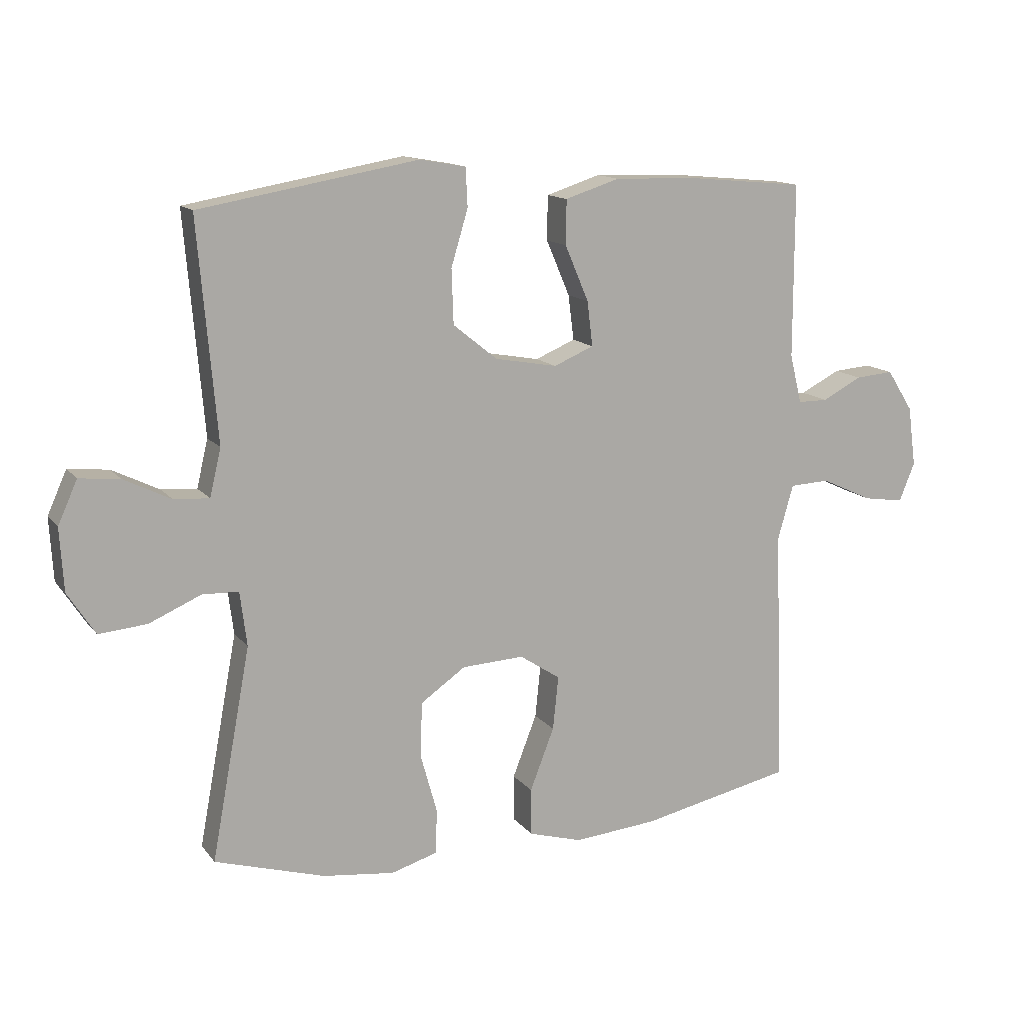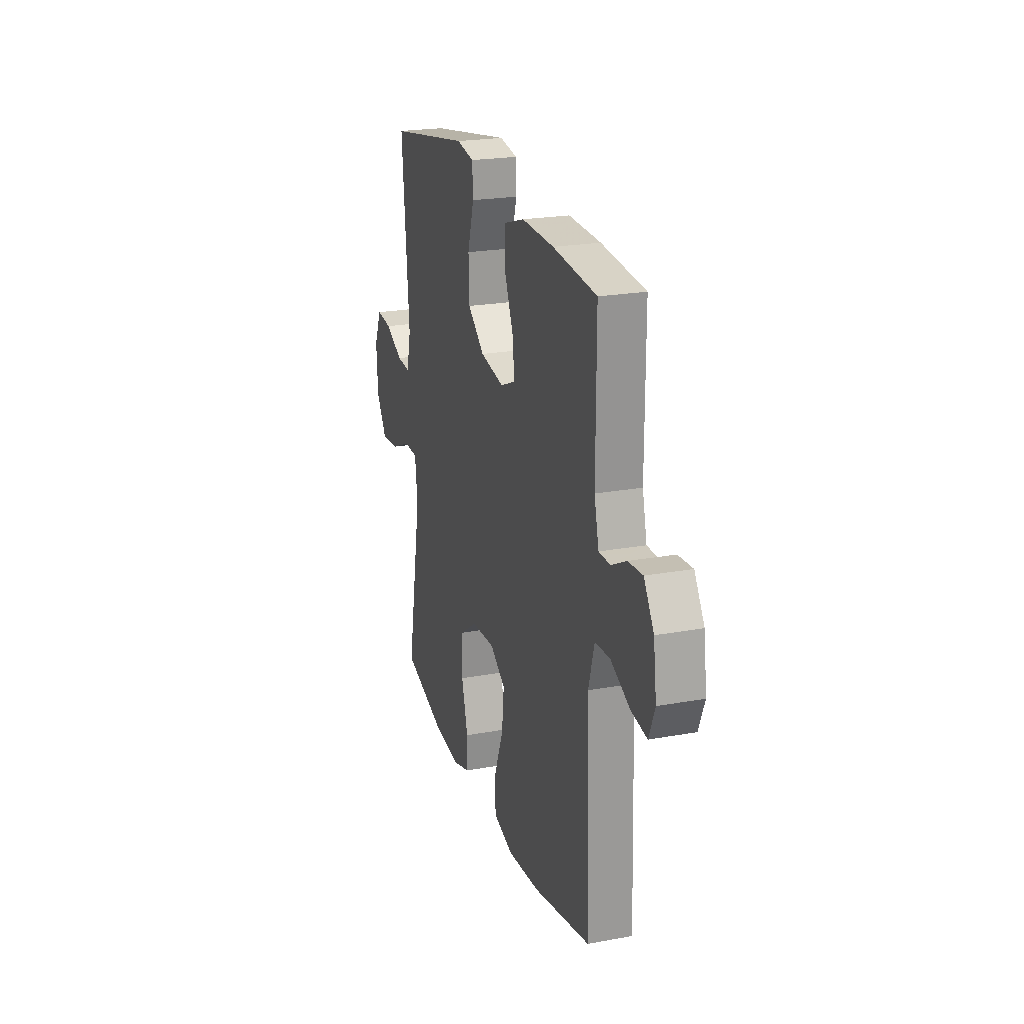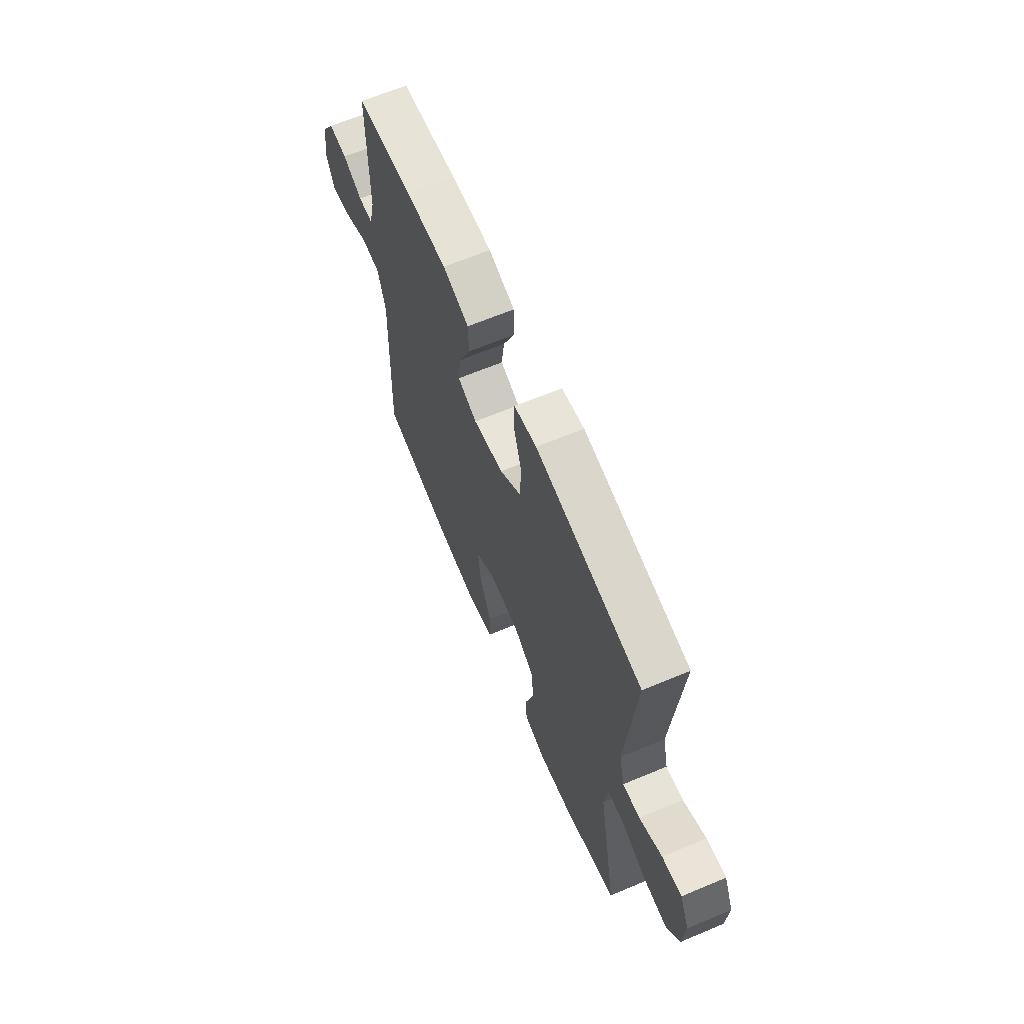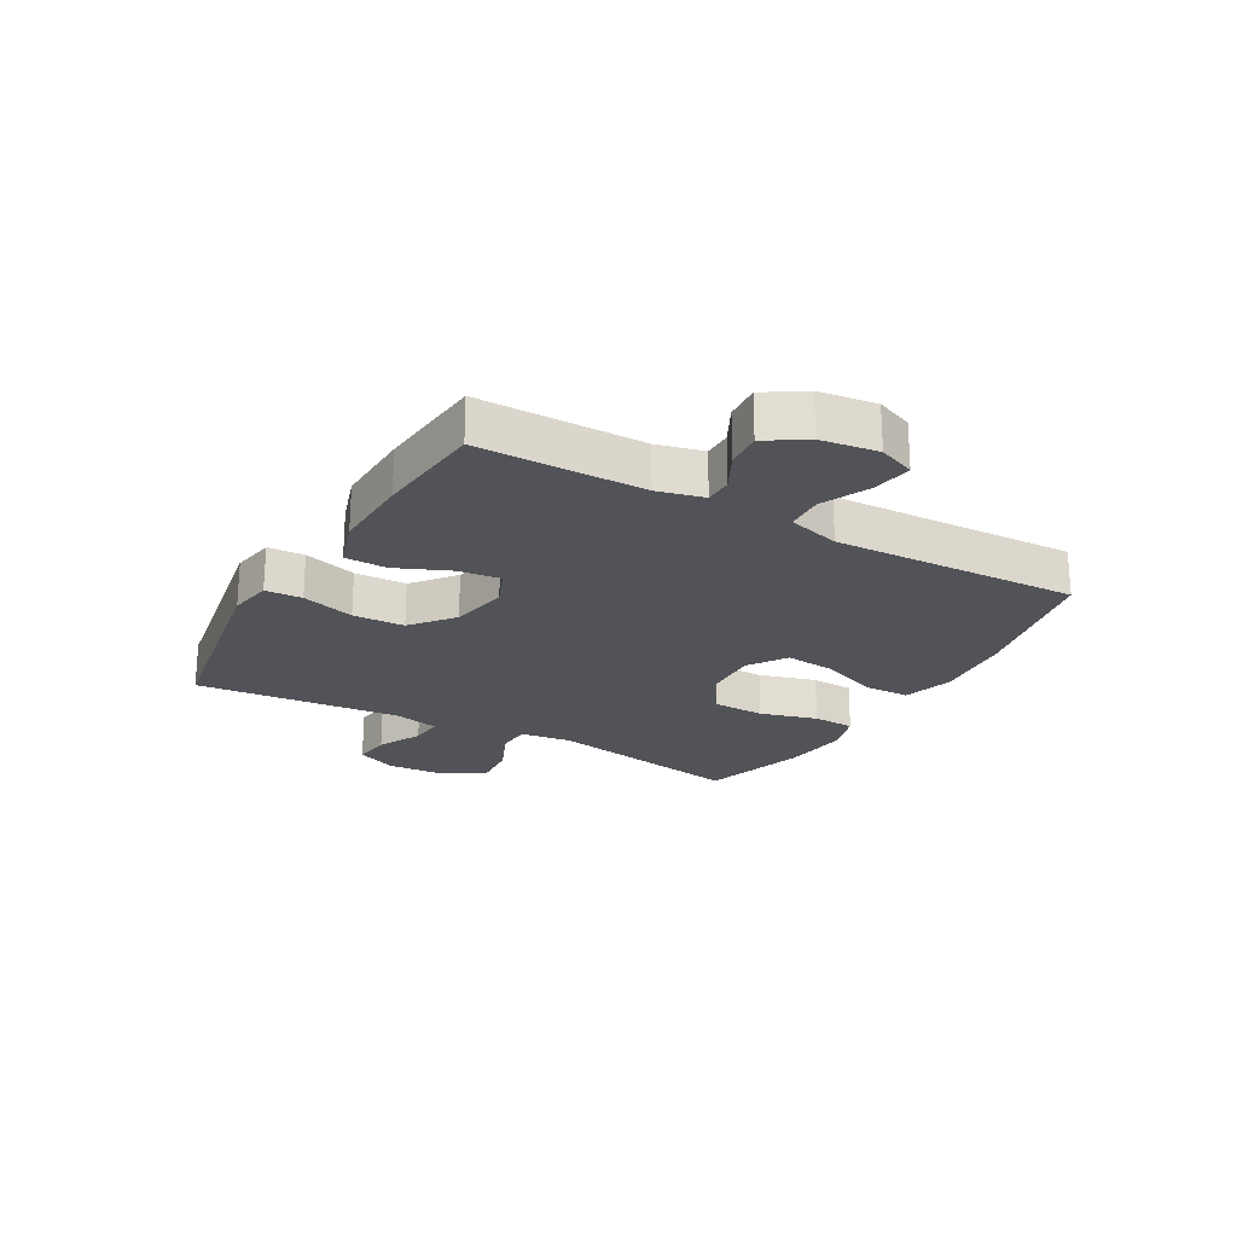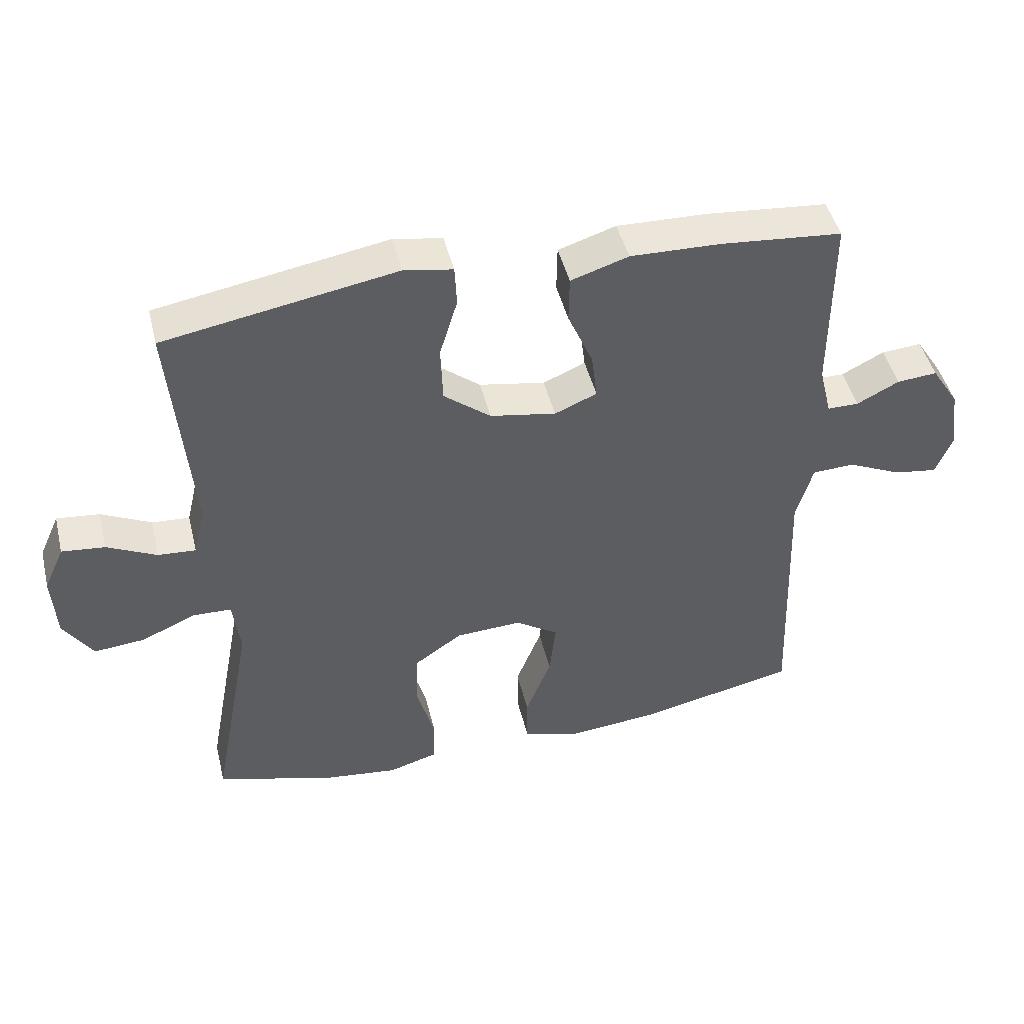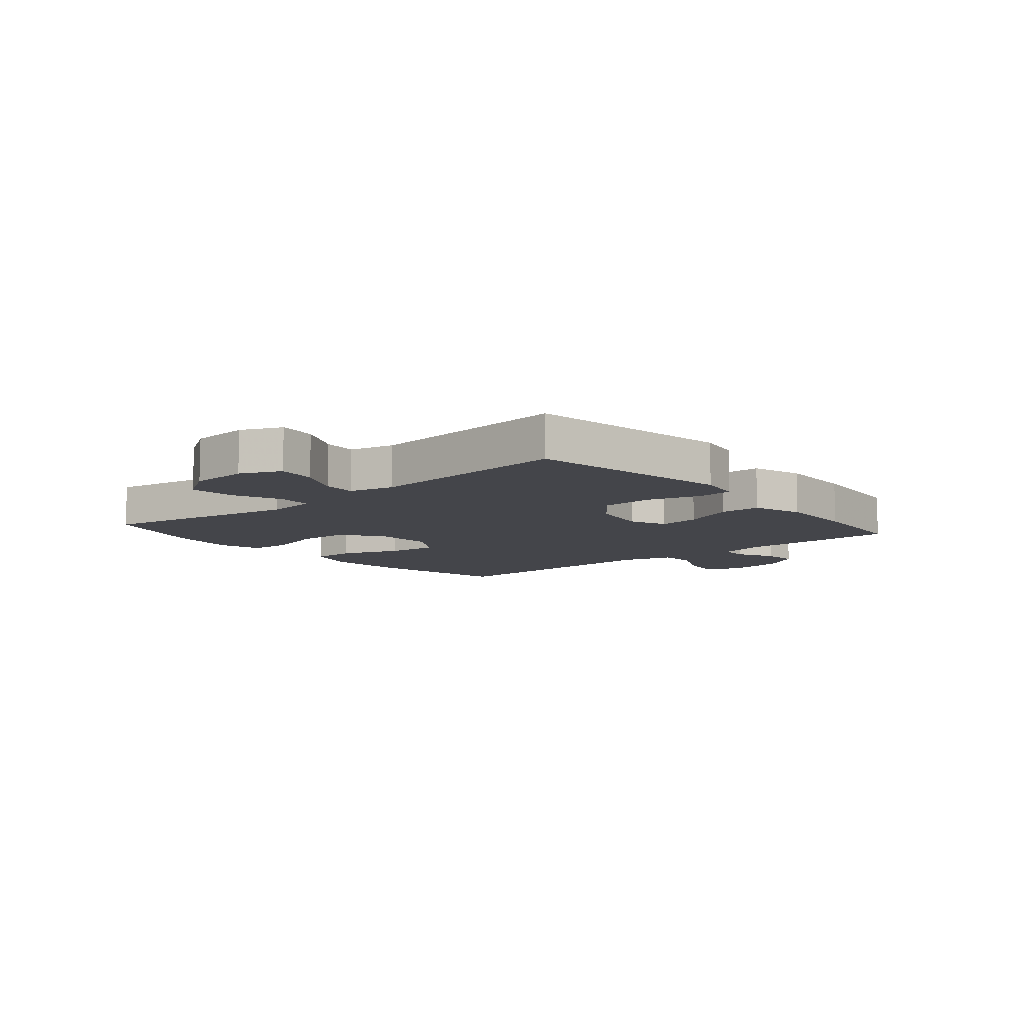
<metadata>
{"format":"obj","ext":"obj","renderer":"f3d","projection":"perspective","resolution":1024,"background":"white","views":[{"elev":13.5,"azim":-23.6,"up":"+Z"},{"elev":22.6,"azim":72.5,"up":"+Z"},{"elev":65.1,"azim":-112.9,"up":"+Z"},{"elev":-22.5,"azim":60.4,"up":"+Y"},{"elev":46.5,"azim":-13.7,"up":"+Z"},{"elev":-9.2,"azim":-49.7,"up":"+Y"}]}
</metadata>
<code>
v -0.5 0.07 0.5
v -0.265 0.07 0.541
v -0.15 0.07 0.561
v -0.076 0.07 0.548
v -0.073 0.07 0.486
v -0.1 0.07 0.396
v -0.097 0.07 0.309
v -0.026 0.07 0.252
v 0.074 0.07 0.234
v 0.138 0.07 0.261
v 0.129 0.07 0.333
v 0.091 0.07 0.422
v 0.092 0.07 0.493
v 0.179 0.07 0.521
v 0.315 0.07 0.517
v 0.5 0.07 0.5
v 0.5 0.07 0.221
v 0.519 0.07 0.143
v 0.567 0.07 0.143
v 0.631 0.07 0.176
v 0.692 0.07 0.181
v 0.734 0.07 0.115
v 0.747 0.07 0.019
v 0.722 0.07 -0.043
v 0.656 0.07 -0.033
v 0.574 0.07 0.005
v 0.51 0.07 0.002
v 0.485 0.07 -0.086
v 0.49 0.07 -0.224
v 0.5 0.07 -0.5
v 0.256 0.07 -0.552
v 0.121 0.07 -0.564
v 0.035 0.07 -0.539
v 0.034 0.07 -0.463
v 0.073 0.07 -0.363
v 0.082 0.07 -0.277
v 0.017 0.07 -0.234
v -0.083 0.07 -0.239
v -0.155 0.07 -0.289
v -0.158 0.07 -0.377
v -0.131 0.07 -0.474
v -0.134 0.07 -0.545
v -0.208 0.07 -0.567
v -0.323 0.07 -0.553
v -0.5 0.07 -0.5
v -0.437 0.07 -0.161
v -0.448 0.07 -0.074
v -0.506 0.07 -0.072
v -0.589 0.07 -0.108
v -0.666 0.07 -0.115
v -0.71 0.07 -0.047
v -0.716 0.07 0.053
v -0.685 0.07 0.122
v -0.62 0.07 0.115
v -0.545 0.07 0.078
v -0.488 0.07 0.074
v -0.47 0.07 0.15
v -0.5 0 0.5
v -0.265 0 0.541
v -0.15 0 0.561
v -0.076 0 0.548
v -0.073 0 0.486
v -0.1 0 0.396
v -0.097 0 0.309
v -0.026 0 0.252
v 0.074 0 0.234
v 0.138 0 0.261
v 0.129 0 0.333
v 0.091 0 0.422
v 0.092 0 0.493
v 0.179 0 0.521
v 0.315 0 0.517
v 0.5 0 0.5
v 0.5 0 0.221
v 0.519 0 0.143
v 0.567 0 0.143
v 0.631 0 0.176
v 0.692 0 0.181
v 0.734 0 0.115
v 0.747 0 0.019
v 0.722 0 -0.043
v 0.656 0 -0.033
v 0.574 0 0.005
v 0.51 0 0.002
v 0.485 0 -0.086
v 0.49 0 -0.224
v 0.5 0 -0.5
v 0.256 0 -0.552
v 0.121 0 -0.564
v 0.035 0 -0.539
v 0.034 0 -0.463
v 0.073 0 -0.363
v 0.082 0 -0.277
v 0.017 0 -0.234
v -0.083 0 -0.239
v -0.155 0 -0.289
v -0.158 0 -0.377
v -0.131 0 -0.474
v -0.134 0 -0.545
v -0.208 0 -0.567
v -0.323 0 -0.553
v -0.5 0 -0.5
v -0.437 0 -0.161
v -0.448 0 -0.074
v -0.506 0 -0.072
v -0.589 0 -0.108
v -0.666 0 -0.115
v -0.71 0 -0.047
v -0.716 0 0.053
v -0.685 0 0.122
v -0.62 0 0.115
v -0.545 0 0.078
v -0.488 0 0.074
v -0.47 0 0.15
f 52 53 54 55
f 52 55 56
f 51 52 56
f 48 49 50 51
f 47 48 51 56
f 43 44 45 46
f 43 46 47
f 40 41 42 43
f 39 40 43 47
f 38 39 47 56
f 32 33 34 35
f 32 35 36
f 31 32 36
f 28 29 30 31
f 27 28 31 36
f 23 24 25 26
f 23 26 27
f 22 23 27
f 19 20 21 22
f 18 19 22 27
f 17 18 27 36
f 11 12 13 14
f 10 11 14 15
f 3 4 5 6
f 3 6 7
f 57 1 2 3
f 57 3 7
f 37 38 56 57
f 37 57 7 8
f 36 37 8 9
f 17 36 9 10
f 10 15 16 17
f 112 111 110 109
f 113 112 109
f 113 109 108
f 108 107 106 105
f 113 108 105 104
f 103 102 101 100
f 104 103 100
f 100 99 98 97
f 104 100 97 96
f 113 104 96 95
f 92 91 90 89
f 93 92 89
f 93 89 88
f 88 87 86 85
f 93 88 85 84
f 83 82 81 80
f 84 83 80
f 84 80 79
f 79 78 77 76
f 84 79 76 75
f 93 84 75 74
f 71 70 69 68
f 72 71 68 67
f 63 62 61 60
f 64 63 60
f 60 59 58 114
f 64 60 114
f 114 113 95 94
f 65 64 114 94
f 66 65 94 93
f 67 66 93 74
f 74 73 72 67
f 1 58 59 2
f 2 59 60 3
f 3 60 61 4
f 4 61 62 5
f 5 62 63 6
f 6 63 64 7
f 7 64 65 8
f 8 65 66 9
f 9 66 67 10
f 10 67 68 11
f 11 68 69 12
f 12 69 70 13
f 13 70 71 14
f 14 71 72 15
f 15 72 73 16
f 16 73 74 17
f 17 74 75 18
f 18 75 76 19
f 19 76 77 20
f 20 77 78 21
f 21 78 79 22
f 22 79 80 23
f 23 80 81 24
f 24 81 82 25
f 25 82 83 26
f 26 83 84 27
f 27 84 85 28
f 28 85 86 29
f 29 86 87 30
f 30 87 88 31
f 31 88 89 32
f 32 89 90 33
f 33 90 91 34
f 34 91 92 35
f 35 92 93 36
f 36 93 94 37
f 37 94 95 38
f 38 95 96 39
f 39 96 97 40
f 40 97 98 41
f 41 98 99 42
f 42 99 100 43
f 43 100 101 44
f 44 101 102 45
f 45 102 103 46
f 46 103 104 47
f 47 104 105 48
f 48 105 106 49
f 49 106 107 50
f 50 107 108 51
f 51 108 109 52
f 52 109 110 53
f 53 110 111 54
f 54 111 112 55
f 55 112 113 56
f 56 113 114 57
f 57 114 58 1

</code>
